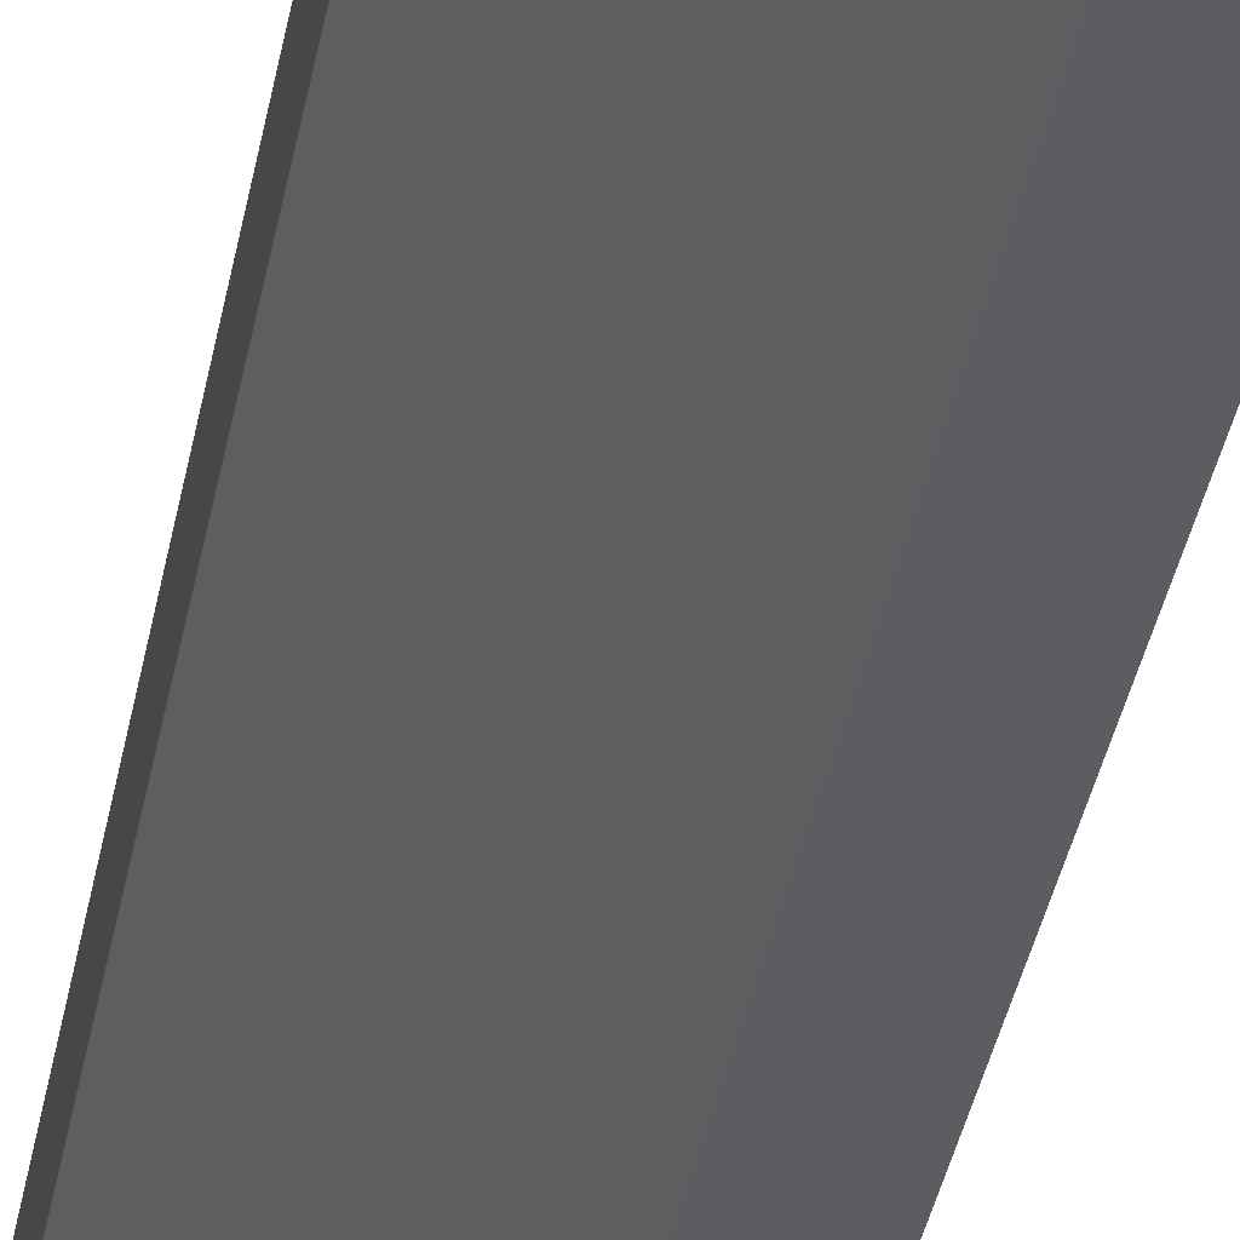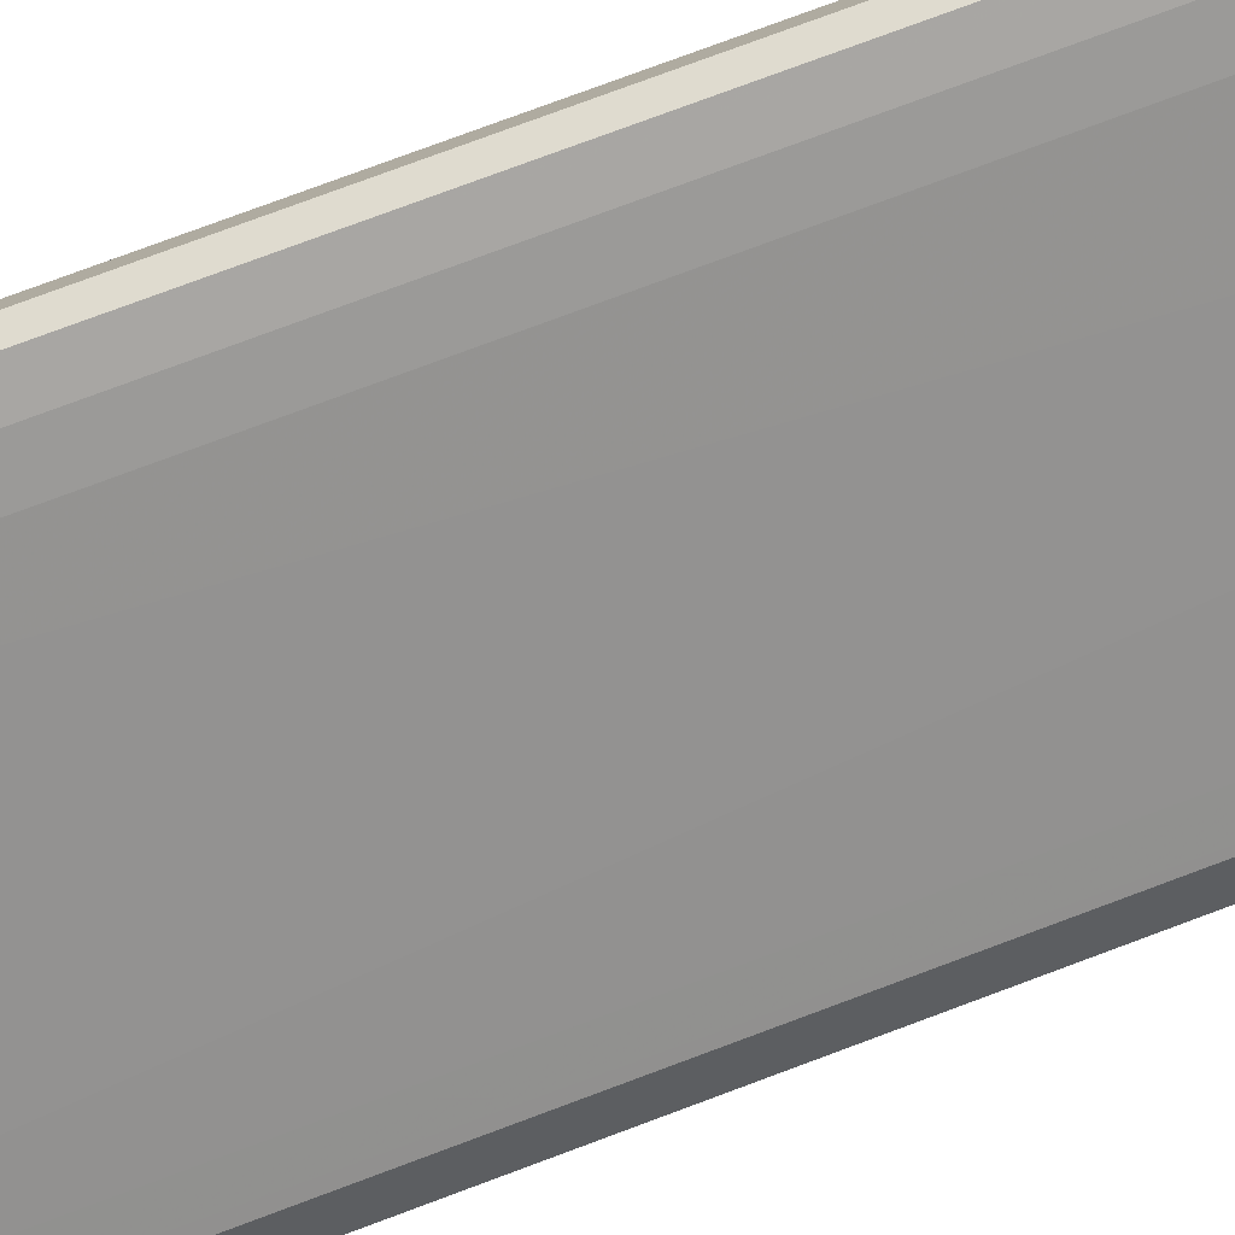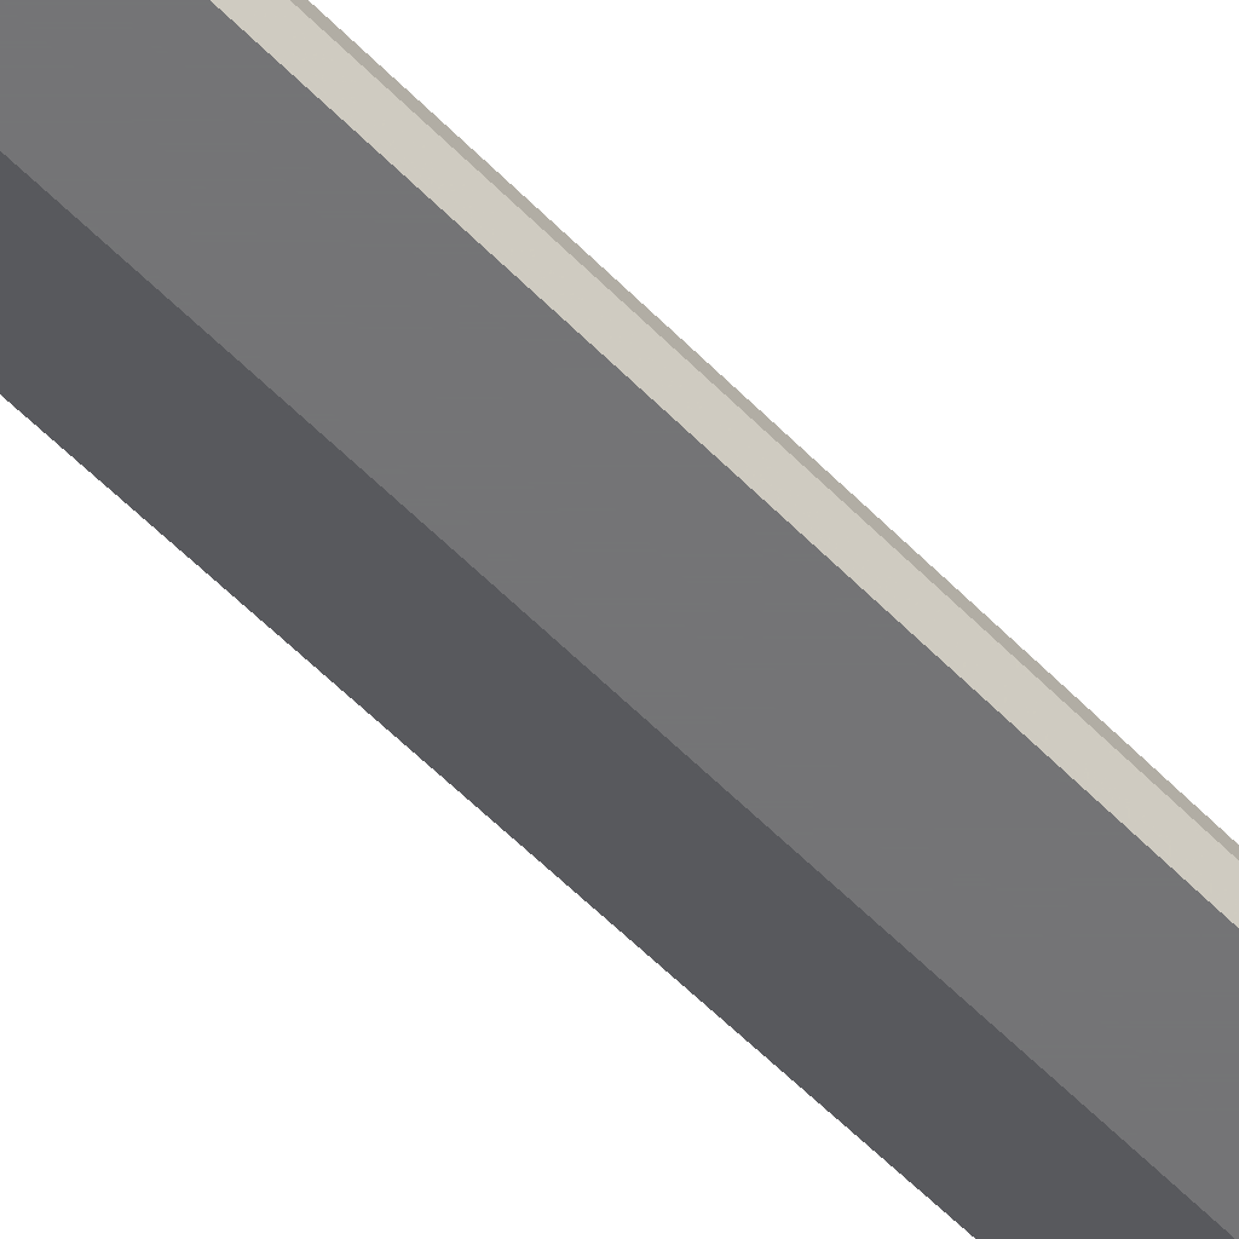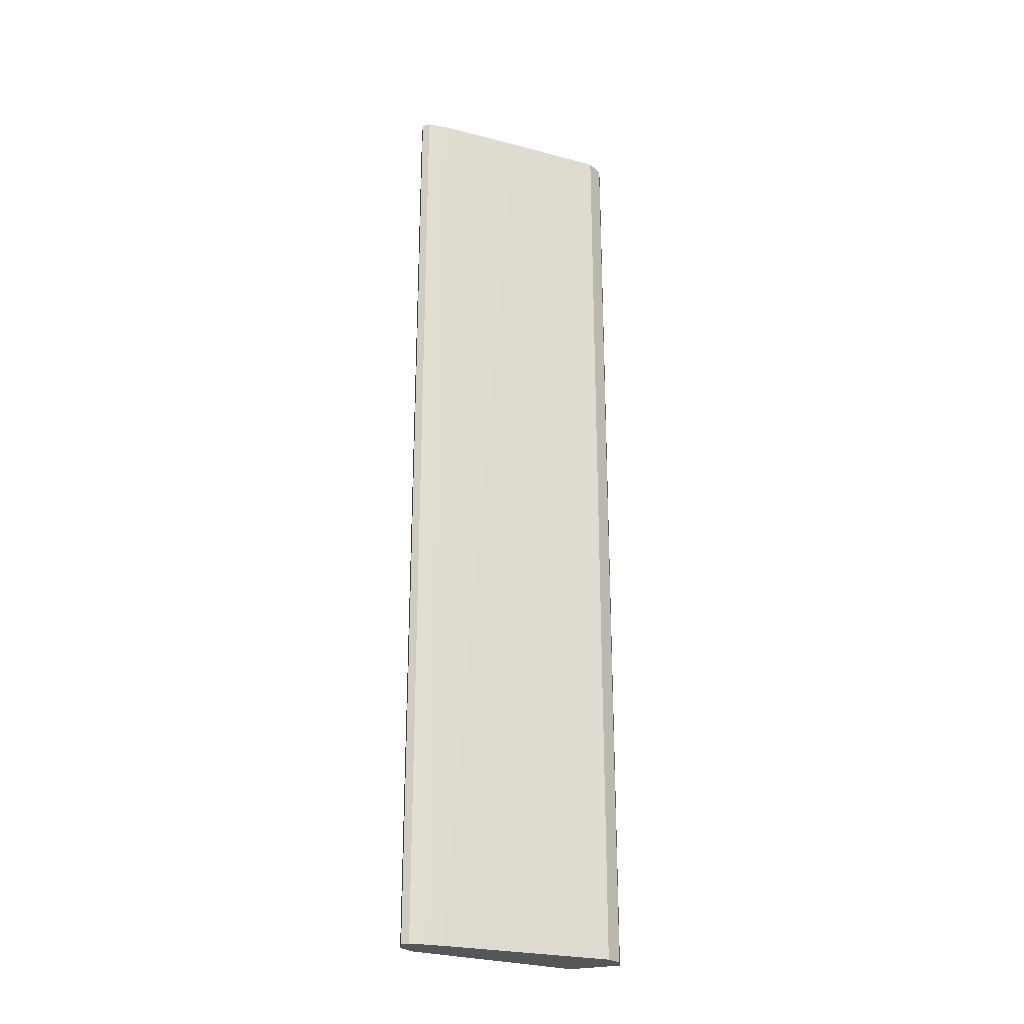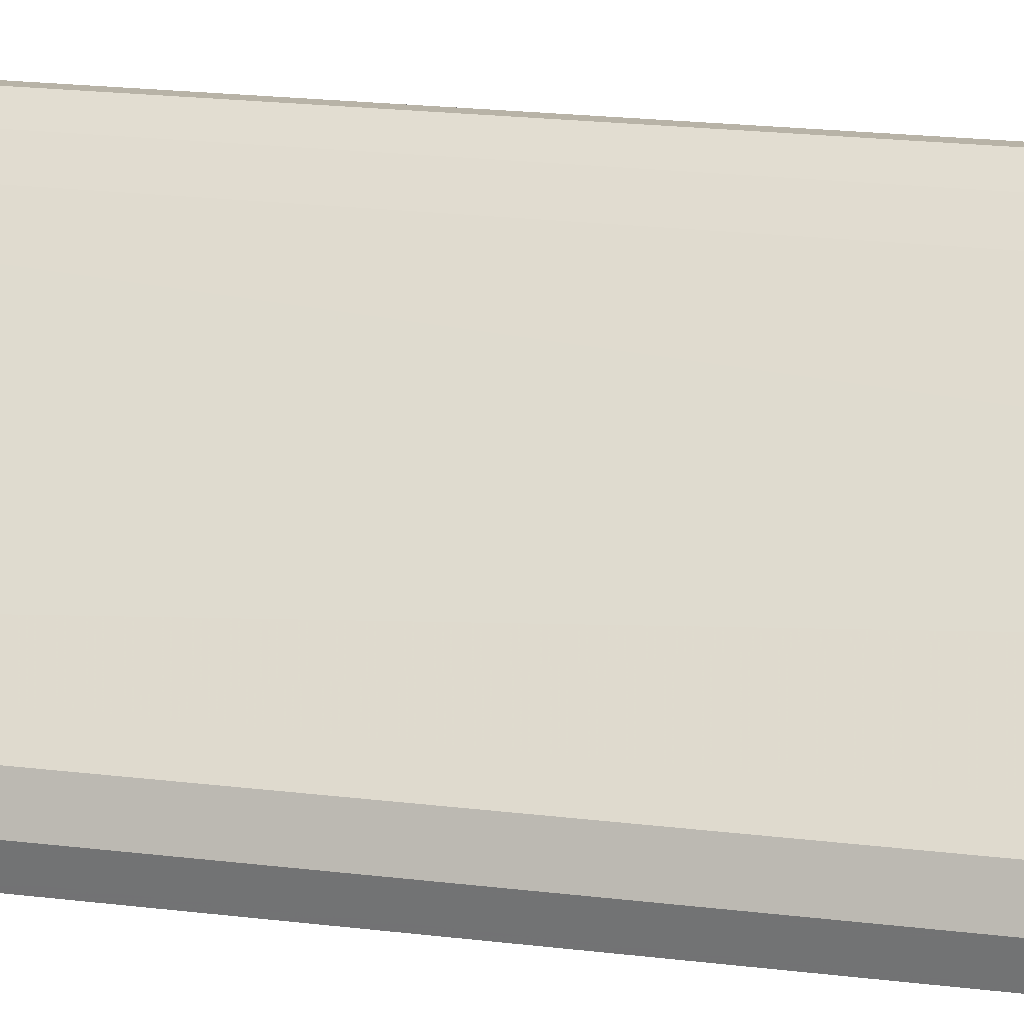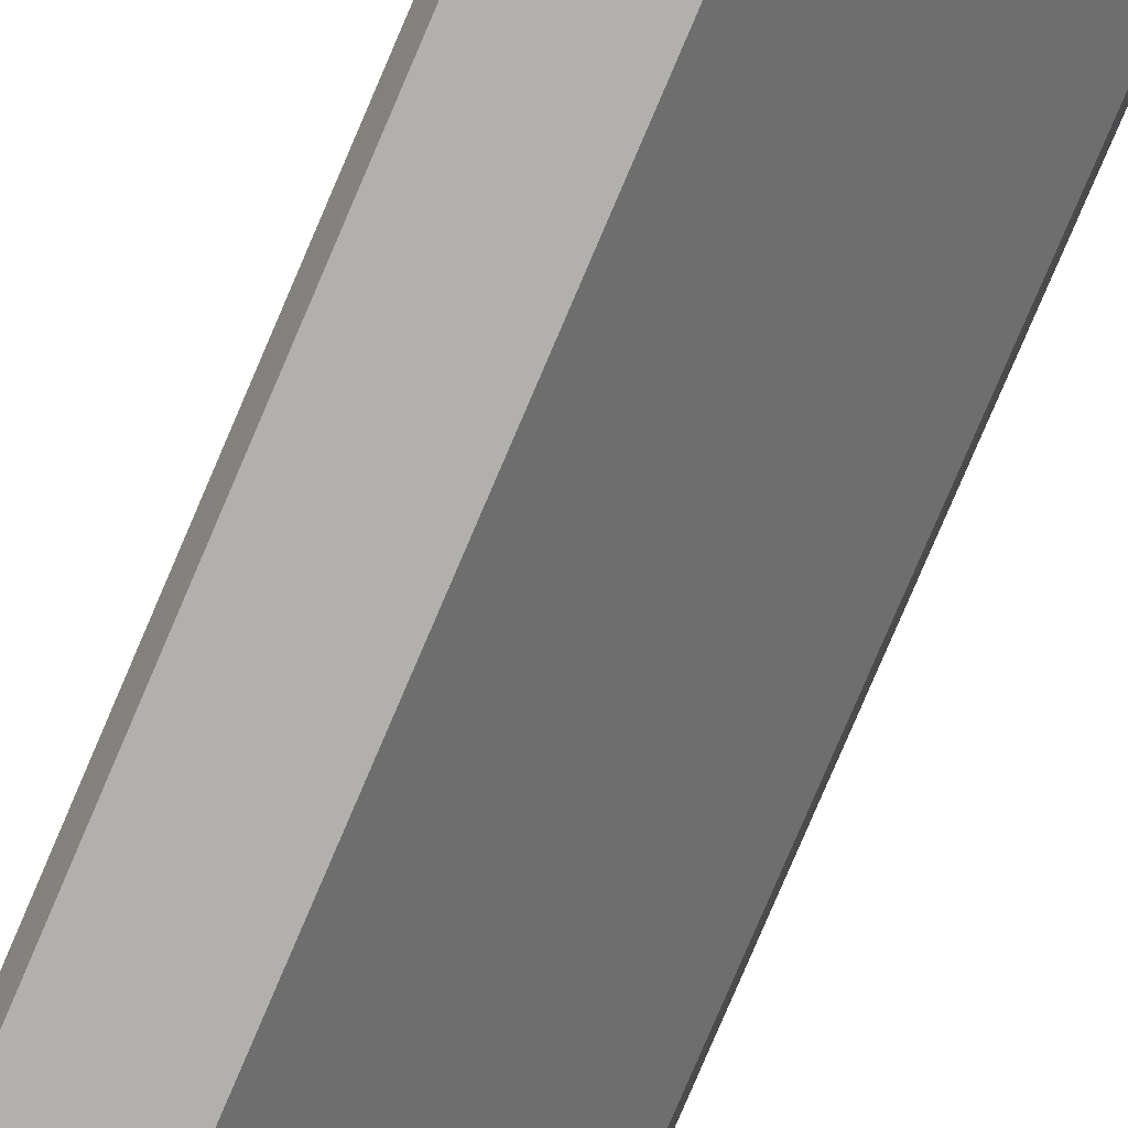
<metadata>
{"format":"obj","ext":"obj","renderer":"f3d","projection":"perspective","resolution":1024,"background":"white","views":[{"elev":-35.4,"azim":-9.8,"up":"+Z"},{"elev":70.5,"azim":68.9,"up":"+Z"},{"elev":-56.3,"azim":43.2,"up":"+Z"},{"elev":-25.1,"azim":22.0,"up":"+Y"},{"elev":12.8,"azim":109.5,"up":"+Z"},{"elev":-78.8,"azim":156.9,"up":"+Z"}]}
</metadata>
<code>
v 0.1648 -0.08493 0.1232
v 0.1639 -0.08493 0.1232
v 0.1648 -0.1236 0.1232
v 0.1663 -0.01239 0.1221
v 0.1651 -0.01239 0.123
v 0.1648 -0.01239 0.1232
v 0.1629 -0.1236 0.1214
v 0.1639 -0.1236 0.1232
v 0.1639 -0.01239 0.1232
v 0.1663 -0.1236 0.1221
v 0.1666 -0.01239 0.1218
v 0.1631 -0.1236 0.1204
v 0.1631 -0.01239 0.1218
v 0.1629 -0.01239 0.1214
v 0.1634 -0.01239 0.119
v 0.1679 -0.1236 0.1206
v 0.1679 -0.01239 0.1206
v 0.1634 -0.1236 0.119
v 0.1762 -0.01239 0.1024
v 0.1759 -0.1236 0.1126
v 0.1751 -0.01239 0.1135
v 0.1739 -0.01239 0.1146
v 0.1762 -0.1236 0.1024
v 0.1823 -0.01239 0.1024
v 0.1765 -0.1236 0.112
v 0.1808 -0.01239 0.1077
v 0.1794 -0.1236 0.1091
v 0.1808 -0.1236 0.1077
v 0.1823 -0.1236 0.1024
v 0.1827 -0.01239 0.1038
v 0.1828 -0.1195 0.1042
v 0.1825 -0.1236 0.103
v 0.1822 -0.01239 0.1063
v 0.1816 -0.1236 0.1069
v 0.1828 -0.01239 0.1042
v 0.1822 -0.1236 0.1063
v 0.1826 -0.1236 0.1051
v 0.1828 -0.1236 0.1042
v 0.1824 -0.01239 0.1058
f 1 2 8
f 1 8 3
f 1 3 10
f 1 10 4
f 1 4 5
f 1 5 6
f 1 6 9
f 1 9 2
f 2 7 8
f 2 9 7
f 3 8 7
f 3 7 12
f 3 12 18
f 3 18 23
f 3 23 29
f 3 29 32
f 3 32 38
f 3 38 37
f 3 37 36
f 3 36 34
f 3 34 28
f 3 28 27
f 3 27 25
f 3 25 20
f 3 20 16
f 3 16 10
f 4 11 17
f 4 17 22
f 4 22 21
f 4 21 26
f 4 26 33
f 4 33 39
f 4 39 35
f 4 35 30
f 4 30 24
f 4 24 19
f 4 19 15
f 4 15 14
f 4 14 13
f 4 13 9
f 4 9 6
f 4 6 5
f 4 10 11
f 7 9 13
f 7 13 14
f 7 14 15
f 7 15 12
f 10 16 11
f 11 16 17
f 12 15 18
f 15 19 23
f 15 23 18
f 16 20 21
f 16 21 22
f 16 22 17
f 19 24 29
f 19 29 23
f 20 25 21
f 21 25 27
f 21 27 28
f 21 28 26
f 24 30 31
f 24 31 32
f 24 32 29
f 26 28 34
f 26 34 33
f 30 35 31
f 31 36 37
f 31 37 38
f 31 38 32
f 31 35 39
f 31 39 36
f 33 34 36
f 33 36 39

</code>
